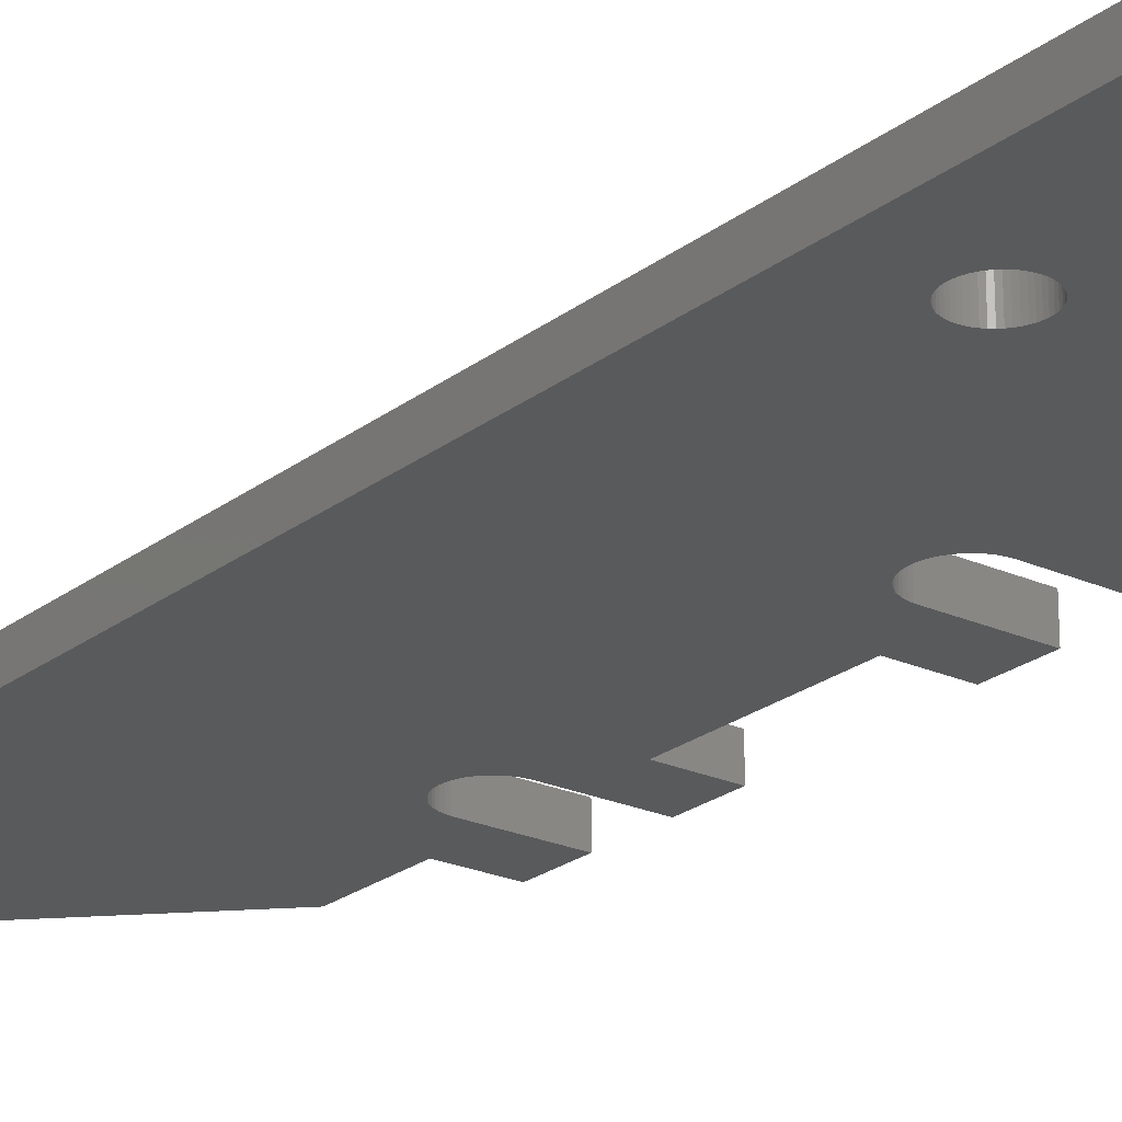
<metadata>
{"format":"stl","ext":"stl","renderer":"f3d","projection":"perspective","resolution":1024,"background":"white","views":[{"elev":-22.9,"azim":142.4,"up":"+Z"}]}
</metadata>
<code>
# stl→obj: 464 verts, 932 faces
v -10 -44.25 5
v -10 -44.25 0
v 0 -44.25 0
v 0 -44.25 5
v -10 -34.75 0
v 30.5 -66.72 0
v 9.827 -30.62 0
v 30.54 -66.15 0
v 4.5 -34.75 0
v 4.5 -34.74 0
v 4.845 -34.74 0
v 5.531 -34.65 0
v 6.2 -34.48 0
v 6.842 -34.23 0
v 7.447 -33.89 0
v 8.006 -33.49 0
v 8.509 -33.02 0
v 8.95 -32.48 0
v 31.06 -68.88 0
v 50 -100 0
v 31.72 63.64 0
v 10 -29.25 0
v 31.36 64.07 0
v 9.827 -27.88 0
v 4.5 23.75 0
v 9.957 -28.56 0
v 9.614 -27.23 0
v 0 14.25 0
v 9.32 -26.6 0
v 8.509 -25.48 0
v 0 -14.25 0
v 8.95 -26.02 0
v 8.006 -25.01 0
v 6.842 -24.27 0
v -10 -14.25 0
v 7.447 -24.61 0
v 6.2 -24.02 0
v 5.531 -23.85 0
v 4.845 -23.76 0
v 4.5 -23.76 0
v 4.5 -23.75 0
v -10 -23.75 0
v -10 14.25 0
v -10 23.75 0
v 4.5 23.76 0
v 4.845 23.76 0
v 5.531 23.85 0
v 6.842 24.27 0
v 6.2 24.02 0
v 7.447 24.61 0
v 8.006 25.01 0
v 8.509 25.48 0
v 8.95 26.02 0
v 9.32 26.6 0
v 9.614 27.23 0
v 9.827 27.88 0
v 9.957 28.56 0
v 10 29.25 0
v 9.957 29.94 0
v 40 100 0
v 9.827 30.62 0
v 9.32 31.9 0
v 0 60 0
v 9.614 31.27 0
v 8.509 33.02 0
v 0 44.25 0
v 8.95 32.48 0
v 8.006 33.49 0
v 6.842 34.23 0
v -10 44.25 0
v 7.447 33.89 0
v 6.2 34.48 0
v 5.531 34.65 0
v 4.845 34.74 0
v 4.5 34.74 0
v 4.5 34.75 0
v -10 34.75 0
v 35.28 71.21 0
v 50 100 0
v 39.47 -67.28 0
v 33.61 -71 0
v 33.08 -70.79 0
v 9.614 -31.27 0
v 32.59 -70.52 0
v 30.54 -67.28 0
v 9.32 -31.9 0
v 32.13 -70.18 0
v 30.64 -67.83 0
v 31.72 -69.8 0
v 30.82 -68.37 0
v 31.36 -69.36 0
v 30.64 -65.6 0
v 39.47 -66.15 0
v 39.5 -66.72 0
v 34.16 -62.3 0
v 34.72 -62.23 0
v 34.16 -71.14 0
v 35.28 -62.23 0
v 34.72 -71.21 0
v 35.84 -62.3 0
v 35.28 -71.21 0
v 36.39 -62.44 0
v 35.84 -71.14 0
v 36.92 -62.64 0
v 36.39 -71 0
v 37.41 -62.92 0
v 36.92 -70.79 0
v 37.87 -63.25 0
v 37.41 -70.52 0
v 38.28 -63.64 0
v 37.87 -70.18 0
v 38.64 -64.07 0
v 38.28 -69.8 0
v 38.94 -64.55 0
v 38.64 -69.36 0
v 39.18 -65.06 0
v 38.94 -68.88 0
v 39.36 -65.6 0
v 39.18 -68.37 0
v 39.36 -67.83 0
v 33.61 -62.44 0
v 33.08 -62.64 0
v 32.59 -62.92 0
v 32.13 -63.25 0
v 31.72 -63.64 0
v 31.36 -64.07 0
v 31.06 -64.55 0
v 30.82 -65.06 0
v 9.957 -29.94 0
v 30.5 66.72 0
v 31.06 68.88 0
v 31.36 69.36 0
v 30.54 66.15 0
v 31.72 69.8 0
v 30.64 65.6 0
v 32.13 70.18 0
v 30.82 65.06 0
v 31.06 64.55 0
v 32.59 70.52 0
v 39.47 66.15 0
v 39.36 65.6 0
v 32.13 63.25 0
v 32.59 62.92 0
v 33.08 62.64 0
v 33.61 62.44 0
v 34.16 62.3 0
v 34.72 62.23 0
v 35.28 62.23 0
v 35.84 62.3 0
v 36.39 62.44 0
v 36.92 62.64 0
v 37.41 62.92 0
v 37.87 63.25 0
v 38.28 63.64 0
v 38.64 64.07 0
v 38.94 64.55 0
v 39.18 65.06 0
v 39.5 66.72 0
v 39.47 67.28 0
v 39.36 67.83 0
v 39.18 68.37 0
v 38.94 68.88 0
v 38.64 69.36 0
v 38.28 69.8 0
v 37.87 70.18 0
v 37.41 70.52 0
v 36.92 70.79 0
v 36.39 71 0
v 35.84 71.14 0
v 34.72 71.21 0
v 33.08 70.79 0
v 33.61 71 0
v 34.16 71.14 0
v 30.82 68.37 0
v 30.64 67.83 0
v 30.54 67.28 0
v 40 -100 0
v 0 -60 0
v -10 -34.75 5
v 0 -60 5
v 40 -100 5
v 50 -100 5
v -10 34.75 5
v 4.5 34.75 5
v 0 44.25 5
v 9.599 44.94 5
v 11.53 44.18 5
v 40 100 5
v 0 60 5
v -10 -23.75 5
v 4.5 -23.75 5
v 0 -14.25 5
v 7.592 13.04 5
v 9.599 13.56 5
v 4.5 45.72 5
v 5.536 45.72 5
v 7.592 45.46 5
v 13.34 43.18 5
v 15.02 41.96 5
v 16.53 40.55 5
v 30.64 67.83 5
v 17.85 38.95 5
v 31.36 64.07 5
v 31.06 64.55 5
v 32.13 63.25 5
v 18.96 37.2 5
v 19.84 35.32 5
v 5.536 12.78 5
v 4.5 12.78 5
v 33.61 62.44 5
v 33.08 62.64 5
v 20.48 33.35 5
v 34.16 62.3 5
v 20.87 31.32 5
v 21 29.25 5
v 34.72 62.23 5
v 20.87 27.18 5
v 4.5 -45.72 5
v 4.5 -34.75 5
v 0 14.25 5
v -10 44.25 5
v 5.536 -12.78 5
v 7.592 -13.04 5
v 15.02 16.54 5
v 9.599 -13.56 5
v 19.84 23.18 5
v 17.85 19.55 5
v 16.53 17.95 5
v 4.5 23.75 5
v -10 23.75 5
v -10 14.25 5
v 11.53 14.32 5
v 13.34 15.32 5
v 18.96 21.3 5
v 4.5 -12.78 5
v 35.28 62.23 5
v 20.48 25.15 5
v 38.28 63.64 5
v 37.87 63.25 5
v 13.34 -15.32 5
v 39.18 65.06 5
v 38.94 64.55 5
v 15.02 -16.54 5
v 16.53 -17.95 5
v 50 100 5
v 17.85 -19.55 5
v 18.96 -21.3 5
v 34.72 -62.23 5
v 20.48 -25.15 5
v 20.87 -27.18 5
v 19.84 -23.18 5
v 35.28 -62.23 5
v 37.87 -70.18 5
v 37.41 -70.52 5
v 39.36 -65.6 5
v 39.47 -66.15 5
v 20.87 -31.32 5
v 20.48 -33.35 5
v 33.61 -62.44 5
v 34.16 -62.3 5
v 21 -29.25 5
v 19.84 -35.32 5
v 33.08 -62.64 5
v 30.64 -67.83 5
v 30.54 -67.28 5
v 15.02 -41.96 5
v 30.54 -66.15 5
v 30.64 -65.6 5
v 16.53 -40.55 5
v 32.13 -63.25 5
v 18.96 -37.2 5
v 31.36 -64.07 5
v 17.85 -38.95 5
v 30.82 -68.37 5
v 13.34 -43.18 5
v 11.53 -44.18 5
v 9.599 -44.94 5
v 7.592 -45.46 5
v 5.536 -45.72 5
v 30.5 -66.72 5
v 31.06 -64.55 5
v 30.82 -65.06 5
v 33.61 -71 5
v 33.08 -70.79 5
v 31.72 -63.64 5
v 35.28 -71.21 5
v 34.72 -71.21 5
v 32.59 -62.92 5
v 35.84 -71.14 5
v 36.92 -70.79 5
v 36.39 -71 5
v 37.41 70.52 5
v 37.87 70.18 5
v 35.84 -62.3 5
v 36.39 -62.44 5
v 36.92 -62.64 5
v 37.41 -62.92 5
v 37.87 -63.25 5
v 38.28 -63.64 5
v 39.36 -67.83 5
v 39.18 -68.37 5
v 38.64 -64.07 5
v 38.94 -64.55 5
v 39.18 -65.06 5
v 39.5 -66.72 5
v 39.47 -67.28 5
v 38.28 -69.8 5
v 38.94 -68.88 5
v 38.64 -69.36 5
v 34.16 -71.14 5
v 32.13 -70.18 5
v 31.72 -69.8 5
v 32.59 -70.52 5
v 31.36 -69.36 5
v 31.06 -68.88 5
v 30.82 68.37 5
v 31.06 68.88 5
v 34.72 71.21 5
v 35.28 71.21 5
v 30.64 65.6 5
v 30.54 66.15 5
v 30.5 66.72 5
v 30.54 67.28 5
v 31.36 69.36 5
v 31.72 69.8 5
v 33.08 70.79 5
v 33.61 71 5
v 32.13 70.18 5
v 32.59 70.52 5
v 30.82 65.06 5
v 34.16 71.14 5
v 35.84 71.14 5
v 31.72 63.64 5
v 36.92 70.79 5
v 36.39 71 5
v 38.64 69.36 5
v 38.94 68.88 5
v 35.84 62.3 5
v 38.28 69.8 5
v 39.47 67.28 5
v 39.5 66.72 5
v 37.41 62.92 5
v 11.53 -14.32 5
v 39.36 67.83 5
v 38.64 64.07 5
v 39.47 66.15 5
v 39.36 65.6 5
v 36.92 62.64 5
v 39.18 68.37 5
v 32.59 62.92 5
v -10 -14.25 5
v 36.39 62.44 5
v 4.5 34.74 15
v 4.5 34.75 15
v 4.845 34.74 15
v 5.531 34.65 15
v 6.2 34.48 15
v 6.842 34.23 15
v 7.447 33.89 15
v 8.006 33.49 15
v 8.509 33.02 15
v 8.95 32.48 15
v 9.32 31.9 15
v 9.614 31.27 15
v 9.827 30.62 15
v 9.957 29.94 15
v 10 29.25 15
v 9.957 28.56 15
v 9.827 27.88 15
v 9.614 27.23 15
v 9.32 26.6 15
v 8.95 26.02 15
v 8.509 25.48 15
v 8.006 25.01 15
v 7.447 24.61 15
v 6.842 24.27 15
v 6.2 24.02 15
v 5.531 23.85 15
v 4.845 23.76 15
v 4.5 23.76 15
v 4.5 23.75 15
v 4.5 -23.76 15
v 4.5 -23.75 15
v 4.845 -23.76 15
v 5.531 -23.85 15
v 6.2 -24.02 15
v 6.842 -24.27 15
v 7.447 -24.61 15
v 8.006 -25.01 15
v 8.509 -25.48 15
v 8.95 -26.02 15
v 9.32 -26.6 15
v 9.614 -27.23 15
v 9.827 -27.88 15
v 9.957 -28.56 15
v 10 -29.25 15
v 9.957 -29.94 15
v 9.827 -30.62 15
v 9.614 -31.27 15
v 9.32 -31.9 15
v 8.95 -32.48 15
v 8.509 -33.02 15
v 8.006 -33.49 15
v 7.447 -33.89 15
v 6.842 -34.23 15
v 6.2 -34.48 15
v 5.531 -34.65 15
v 4.845 -34.74 15
v 4.5 -34.74 15
v 4.5 -34.75 15
v 4.5 -45.72 15
v 5.536 -45.72 15
v 7.592 -45.46 15
v 9.599 -44.94 15
v 11.53 -44.18 15
v 13.34 -43.18 15
v 15.02 -41.96 15
v 16.53 -40.55 15
v 17.85 -38.95 15
v 18.96 -37.2 15
v 19.84 -35.32 15
v 20.48 -33.35 15
v 20.87 -31.32 15
v 21 -29.25 15
v 20.87 -27.18 15
v 20.48 -25.15 15
v 19.84 -23.18 15
v 18.96 -21.3 15
v 17.85 -19.55 15
v 16.53 -17.95 15
v 15.02 -16.54 15
v 13.34 -15.32 15
v 11.53 -14.32 15
v 9.599 -13.56 15
v 7.592 -13.04 15
v 5.536 -12.78 15
v 4.5 -12.78 15
v 4.5 12.78 15
v 5.536 12.78 15
v 7.592 13.04 15
v 9.599 13.56 15
v 11.53 14.32 15
v 13.34 15.32 15
v 15.02 16.54 15
v 16.53 17.95 15
v 17.85 19.55 15
v 18.96 21.3 15
v 19.84 23.18 15
v 20.48 25.15 15
v 20.87 27.18 15
v 21 29.25 15
v 20.87 31.32 15
v 20.48 33.35 15
v 19.84 35.32 15
v 18.96 37.2 15
v 17.85 38.95 15
v 16.53 40.55 15
v 15.02 41.96 15
v 13.34 43.18 15
v 11.53 44.18 15
v 9.599 44.94 15
v 7.592 45.46 15
v 5.536 45.72 15
v 4.5 45.72 15
f 1 2 3
f 4 1 3
f 2 5 3
f 6 7 8
f 3 5 9
f 9 10 11
f 9 11 3
f 11 12 3
f 12 13 3
f 13 14 3
f 14 15 3
f 15 16 3
f 16 17 3
f 17 18 3
f 19 20 3
f 21 22 23
f 24 25 26
f 27 28 24
f 29 28 27
f 30 31 32
f 33 31 30
f 34 35 36
f 37 35 34
f 38 35 37
f 39 40 41
f 39 35 38
f 41 42 35
f 41 35 39
f 36 35 31
f 36 31 33
f 32 31 28
f 32 28 29
f 28 43 44
f 28 44 25
f 28 25 24
f 25 45 26
f 26 45 46
f 26 46 47
f 26 48 22
f 47 49 26
f 49 48 26
f 48 50 22
f 50 51 22
f 51 52 22
f 52 53 22
f 53 54 22
f 54 55 22
f 55 56 22
f 56 57 22
f 57 58 22
f 59 60 58
f 61 60 59
f 62 63 64
f 65 66 67
f 68 66 65
f 69 70 71
f 72 70 69
f 73 70 72
f 74 75 76
f 74 70 73
f 76 77 70
f 76 70 74
f 71 70 66
f 71 66 68
f 67 66 63
f 67 63 62
f 64 63 60
f 64 60 61
f 78 60 79
f 80 79 20
f 81 20 82
f 7 6 83
f 82 20 84
f 83 85 86
f 84 20 87
f 86 88 18
f 87 20 89
f 88 90 18
f 91 20 19
f 18 19 3
f 89 20 91
f 19 18 90
f 88 86 85
f 85 83 6
f 8 7 92
f 93 79 94
f 95 79 96
f 81 97 20
f 96 79 98
f 97 99 20
f 98 79 100
f 99 101 20
f 100 79 102
f 101 103 20
f 102 79 104
f 103 105 20
f 104 79 106
f 105 107 20
f 106 79 108
f 107 109 20
f 108 79 110
f 109 111 20
f 110 79 112
f 111 113 20
f 112 79 114
f 113 115 20
f 114 79 116
f 115 117 20
f 116 79 118
f 117 119 20
f 118 79 93
f 119 120 20
f 94 79 80
f 120 80 20
f 7 79 95
f 7 95 121
f 7 121 122
f 7 122 123
f 7 123 124
f 7 124 125
f 7 125 126
f 7 126 127
f 7 127 128
f 7 128 92
f 21 129 22
f 21 7 129
f 58 130 22
f 131 60 132
f 130 133 22
f 132 60 134
f 133 135 22
f 134 60 136
f 135 137 22
f 137 138 22
f 136 60 139
f 138 23 22
f 140 79 141
f 7 21 142
f 7 142 143
f 7 143 144
f 7 144 145
f 7 145 146
f 7 146 147
f 7 147 148
f 7 148 149
f 7 149 150
f 7 150 151
f 7 151 152
f 7 152 153
f 7 153 154
f 7 154 155
f 7 155 156
f 7 156 157
f 7 157 141
f 7 141 79
f 158 79 140
f 159 79 158
f 160 79 159
f 161 79 160
f 162 79 161
f 163 79 162
f 164 79 163
f 165 79 164
f 166 79 165
f 167 79 166
f 168 79 167
f 169 79 168
f 78 79 169
f 170 60 78
f 171 60 172
f 173 60 170
f 172 60 173
f 58 60 131
f 58 131 174
f 58 174 175
f 58 175 176
f 58 176 130
f 3 20 177
f 3 177 178
f 139 60 171
f 2 1 5
f 5 1 179
f 179 1 4
f 180 181 4
f 181 182 4
f 183 184 185
f 186 187 188
f 188 189 185
f 190 191 192
f 193 192 194
f 195 185 184
f 188 185 195
f 188 195 196
f 188 196 197
f 188 197 186
f 188 187 198
f 188 198 199
f 188 199 200
f 201 188 202
f 203 204 202
f 205 206 207
f 208 192 193
f 209 192 208
f 210 211 212
f 213 214 215
f 216 215 217
f 218 219 4
f 220 192 209
f 185 221 183
f 207 212 211
f 222 223 224
f 223 225 226
f 227 228 223
f 229 230 231
f 232 192 233
f 233 192 224
f 194 192 232
f 200 202 188
f 220 209 229
f 223 226 234
f 235 192 191
f 224 192 235
f 223 234 227
f 224 235 222
f 236 237 225
f 238 239 240
f 241 242 243
f 244 245 243
f 246 245 244
f 247 245 246
f 248 249 250
f 251 245 247
f 252 245 251
f 253 254 182
f 255 256 182
f 257 258 259
f 260 248 261
f 258 262 263
f 264 265 266
f 267 268 269
f 270 262 271
f 248 252 251
f 272 271 273
f 268 273 269
f 265 269 266
f 274 266 275
f 182 275 276
f 182 276 277
f 182 277 278
f 182 278 279
f 182 218 4
f 182 279 218
f 280 269 265
f 267 269 280
f 281 272 273
f 282 273 268
f 283 284 182
f 281 273 282
f 285 270 271
f 286 287 182
f 285 271 272
f 288 263 262
f 288 262 270
f 289 286 182
f 263 259 258
f 254 290 182
f 290 291 182
f 261 257 260
f 292 293 245
f 294 245 252
f 295 245 294
f 296 245 295
f 297 245 296
f 298 245 297
f 299 245 298
f 300 301 182
f 302 245 299
f 303 245 302
f 304 245 303
f 255 245 304
f 256 305 182
f 182 245 255
f 305 306 182
f 307 253 182
f 301 308 182
f 308 309 182
f 309 307 182
f 291 289 182
f 248 251 249
f 259 260 257
f 310 283 182
f 287 310 182
f 311 312 182
f 284 313 182
f 313 311 182
f 274 264 266
f 182 314 275
f 182 312 314
f 314 315 275
f 316 317 188
f 315 274 275
f 318 319 245
f 320 321 202
f 321 322 202
f 322 323 202
f 323 201 202
f 316 188 201
f 317 324 188
f 324 325 188
f 326 327 245
f 245 188 325
f 245 325 328
f 245 328 329
f 245 329 326
f 204 330 202
f 330 320 202
f 245 327 331
f 319 332 245
f 245 331 318
f 205 333 206
f 333 203 202
f 334 292 245
f 245 332 335
f 236 216 217
f 336 337 245
f 213 210 212
f 338 236 225
f 245 339 336
f 340 341 245
f 342 225 343
f 340 245 344
f 242 345 240
f 345 238 240
f 346 245 341
f 347 245 346
f 243 245 347
f 242 240 243
f 243 347 241
f 342 348 225
f 239 342 343
f 240 239 343
f 236 217 237
f 337 349 245
f 349 344 245
f 213 212 214
f 216 213 215
f 293 339 245
f 211 350 207
f 229 231 220
f 333 202 206
f 350 205 207
f 335 334 245
f 192 351 190
f 228 224 223
f 250 261 248
f 306 300 182
f 226 225 237
f 352 338 225
f 348 352 225
f 219 179 4
f 178 180 3
f 3 180 4
f 180 178 177
f 181 180 177
f 20 182 181
f 177 20 181
f 182 20 79
f 245 182 79
f 245 79 188
f 188 79 60
f 63 189 60
f 60 189 188
f 66 185 63
f 63 185 189
f 70 221 66
f 66 221 185
f 77 183 70
f 70 183 221
f 76 184 183
f 77 76 183
f 75 353 76
f 184 353 354
f 76 353 184
f 74 355 353
f 75 74 353
f 73 356 355
f 74 73 355
f 72 357 356
f 73 72 356
f 69 358 357
f 72 69 357
f 71 359 358
f 69 71 358
f 68 360 359
f 71 68 359
f 65 361 360
f 68 65 360
f 362 361 67
f 67 361 65
f 363 362 62
f 62 362 67
f 364 363 64
f 64 363 62
f 365 364 61
f 61 364 64
f 366 365 59
f 59 365 61
f 367 366 58
f 58 366 59
f 367 58 368
f 368 58 57
f 368 57 369
f 369 57 56
f 369 56 370
f 370 56 55
f 370 55 371
f 371 55 54
f 371 54 372
f 372 54 53
f 372 53 373
f 373 53 52
f 373 52 374
f 374 52 51
f 374 51 375
f 375 51 50
f 375 50 376
f 376 50 48
f 376 48 377
f 377 48 49
f 377 49 378
f 378 49 47
f 378 47 379
f 379 47 46
f 379 46 380
f 380 46 45
f 25 229 45
f 45 229 381
f 45 381 380
f 229 25 230
f 230 25 44
f 43 231 44
f 44 231 230
f 231 43 28
f 220 231 28
f 31 192 28
f 28 192 220
f 35 351 31
f 31 351 192
f 42 190 35
f 35 190 351
f 41 191 190
f 42 41 190
f 40 382 41
f 191 382 383
f 41 382 191
f 39 384 382
f 40 39 382
f 38 385 384
f 39 38 384
f 37 386 385
f 38 37 385
f 34 387 386
f 37 34 386
f 36 388 387
f 34 36 387
f 33 389 388
f 36 33 388
f 30 390 389
f 33 30 389
f 391 390 32
f 32 390 30
f 392 391 29
f 29 391 32
f 393 392 27
f 27 392 29
f 394 393 24
f 24 393 27
f 395 394 26
f 26 394 24
f 396 395 22
f 22 395 26
f 396 22 397
f 397 22 129
f 397 129 398
f 398 129 7
f 398 7 399
f 399 7 83
f 399 83 400
f 400 83 86
f 400 86 401
f 401 86 18
f 401 18 402
f 402 18 17
f 402 17 403
f 403 17 16
f 403 16 404
f 404 16 15
f 404 15 405
f 405 15 14
f 405 14 406
f 406 14 13
f 406 13 407
f 407 13 12
f 407 12 408
f 408 12 11
f 408 11 409
f 409 11 10
f 9 219 10
f 10 219 410
f 10 410 409
f 219 9 179
f 179 9 5
f 280 265 85
f 6 280 85
f 8 267 280
f 6 8 280
f 92 268 267
f 8 92 267
f 128 282 268
f 92 128 268
f 127 281 282
f 128 127 282
f 126 272 281
f 127 126 281
f 125 285 272
f 126 125 272
f 124 270 285
f 125 124 285
f 123 288 270
f 124 123 270
f 122 263 288
f 123 122 288
f 121 259 263
f 122 121 263
f 95 260 259
f 121 95 259
f 96 248 260
f 95 96 260
f 98 252 248
f 96 98 248
f 100 294 252
f 98 100 252
f 102 295 294
f 100 102 294
f 104 296 295
f 102 104 295
f 106 297 296
f 104 106 296
f 108 298 297
f 106 108 297
f 110 299 298
f 108 110 298
f 302 299 112
f 112 299 110
f 303 302 114
f 114 302 112
f 304 303 116
f 116 303 114
f 255 304 118
f 118 304 116
f 256 255 93
f 93 255 118
f 305 256 94
f 94 256 93
f 305 94 306
f 306 94 80
f 306 80 300
f 300 80 120
f 300 120 301
f 301 120 119
f 301 119 308
f 308 119 117
f 308 117 309
f 309 117 115
f 309 115 307
f 307 115 113
f 307 113 253
f 253 113 111
f 253 111 254
f 254 111 109
f 254 109 290
f 290 109 107
f 290 107 291
f 291 107 105
f 291 105 289
f 289 105 103
f 289 103 286
f 286 103 101
f 286 101 287
f 287 101 99
f 287 99 310
f 310 99 97
f 310 97 283
f 283 97 81
f 283 81 284
f 284 81 82
f 284 82 313
f 313 82 84
f 313 84 311
f 311 84 87
f 311 87 312
f 312 87 89
f 314 312 89
f 91 314 89
f 315 314 91
f 19 315 91
f 274 315 19
f 90 274 19
f 264 274 90
f 88 264 90
f 265 264 88
f 85 265 88
f 322 321 133
f 130 322 133
f 176 323 322
f 130 176 322
f 175 201 323
f 176 175 323
f 174 316 201
f 175 174 201
f 131 317 316
f 174 131 316
f 132 324 317
f 131 132 317
f 134 325 324
f 132 134 324
f 136 328 325
f 134 136 325
f 139 329 328
f 136 139 328
f 171 326 329
f 139 171 329
f 172 327 326
f 171 172 326
f 173 331 327
f 172 173 327
f 170 318 331
f 173 170 331
f 78 319 318
f 170 78 318
f 169 332 319
f 78 169 319
f 168 335 332
f 169 168 332
f 167 334 335
f 168 167 335
f 166 292 334
f 167 166 334
f 165 293 292
f 166 165 292
f 164 339 293
f 165 164 293
f 336 339 163
f 163 339 164
f 337 336 162
f 162 336 163
f 349 337 161
f 161 337 162
f 344 349 160
f 160 349 161
f 340 344 159
f 159 344 160
f 341 340 158
f 158 340 159
f 341 158 346
f 346 158 140
f 346 140 347
f 347 140 141
f 347 141 241
f 241 141 157
f 241 157 242
f 242 157 156
f 242 156 345
f 345 156 155
f 345 155 238
f 238 155 154
f 238 154 239
f 239 154 153
f 239 153 342
f 342 153 152
f 342 152 348
f 348 152 151
f 348 151 352
f 352 151 150
f 352 150 338
f 338 150 149
f 338 149 236
f 236 149 148
f 236 148 216
f 216 148 147
f 216 147 213
f 213 147 146
f 213 146 210
f 210 146 145
f 210 145 211
f 211 145 144
f 211 144 350
f 350 144 143
f 350 143 205
f 205 143 142
f 205 142 333
f 333 142 21
f 203 333 21
f 23 203 21
f 204 203 23
f 138 204 23
f 330 204 138
f 137 330 138
f 320 330 137
f 135 320 137
f 321 320 135
f 133 321 135
f 218 411 219
f 219 411 410
f 411 218 279
f 412 411 279
f 412 279 278
f 413 412 278
f 413 278 277
f 414 413 277
f 414 277 276
f 415 414 276
f 415 276 275
f 416 415 275
f 416 275 266
f 417 416 266
f 417 266 269
f 418 417 269
f 418 269 273
f 419 418 273
f 419 273 271
f 420 419 271
f 420 271 262
f 421 420 262
f 421 262 258
f 422 421 258
f 422 258 257
f 423 422 257
f 423 257 261
f 424 423 261
f 261 250 425
f 424 261 425
f 250 249 426
f 425 250 426
f 249 251 427
f 426 249 427
f 251 247 428
f 427 251 428
f 247 246 429
f 428 247 429
f 246 244 430
f 429 246 430
f 243 431 244
f 244 431 430
f 240 432 243
f 243 432 431
f 343 433 240
f 240 433 432
f 225 434 343
f 343 434 433
f 223 435 225
f 225 435 434
f 222 436 223
f 223 436 435
f 235 437 222
f 222 437 436
f 191 383 235
f 235 383 437
f 209 438 229
f 229 438 381
f 438 209 208
f 439 438 208
f 439 208 193
f 440 439 193
f 440 193 194
f 441 440 194
f 441 194 232
f 442 441 232
f 442 232 233
f 443 442 233
f 443 233 224
f 444 443 224
f 444 224 228
f 445 444 228
f 445 228 227
f 446 445 227
f 446 227 234
f 447 446 234
f 447 234 226
f 448 447 226
f 448 226 237
f 449 448 237
f 449 237 217
f 450 449 217
f 450 217 215
f 451 450 215
f 215 214 452
f 451 215 452
f 214 212 453
f 452 214 453
f 212 207 454
f 453 212 454
f 207 206 455
f 454 207 455
f 206 202 456
f 455 206 456
f 202 200 457
f 456 202 457
f 199 458 200
f 200 458 457
f 198 459 199
f 199 459 458
f 187 460 198
f 198 460 459
f 186 461 187
f 187 461 460
f 197 462 186
f 186 462 461
f 196 463 197
f 197 463 462
f 195 464 196
f 196 464 463
f 184 354 195
f 195 354 464
f 381 438 439
f 441 381 440
f 440 381 439
f 442 381 441
f 443 381 442
f 444 381 443
f 445 381 444
f 446 381 445
f 447 381 446
f 448 381 447
f 379 381 448
f 378 379 449
f 376 377 450
f 374 375 451
f 372 373 452
f 370 371 453
f 369 370 454
f 367 368 455
f 365 366 456
f 364 365 457
f 362 363 458
f 361 362 459
f 359 360 460
f 358 359 461
f 356 357 462
f 464 354 463
f 354 353 463
f 353 355 463
f 463 356 462
f 462 357 461
f 357 358 461
f 461 359 460
f 460 360 459
f 360 361 459
f 459 362 458
f 458 363 457
f 363 364 457
f 457 365 456
f 456 366 455
f 366 367 455
f 455 368 454
f 368 369 454
f 454 370 453
f 453 371 452
f 371 372 452
f 452 373 451
f 373 374 451
f 451 375 450
f 375 376 450
f 450 377 449
f 377 378 449
f 449 379 448
f 355 356 463
f 379 380 381
f 410 411 412
f 414 410 413
f 413 410 412
f 415 410 414
f 416 410 415
f 417 410 416
f 418 410 417
f 419 410 418
f 420 410 419
f 421 410 420
f 408 410 421
f 407 408 422
f 405 406 423
f 403 404 424
f 401 402 425
f 399 400 426
f 398 399 427
f 396 397 428
f 394 395 429
f 393 394 430
f 391 392 431
f 390 391 432
f 388 389 433
f 387 388 434
f 385 386 435
f 437 383 436
f 383 382 436
f 382 384 436
f 436 385 435
f 435 386 434
f 386 387 434
f 434 388 433
f 433 389 432
f 389 390 432
f 432 391 431
f 431 392 430
f 392 393 430
f 430 394 429
f 429 395 428
f 395 396 428
f 428 397 427
f 397 398 427
f 427 399 426
f 426 400 425
f 400 401 425
f 425 402 424
f 402 403 424
f 424 404 423
f 404 405 423
f 423 406 422
f 406 407 422
f 422 408 421
f 384 385 436
f 408 409 410

</code>
